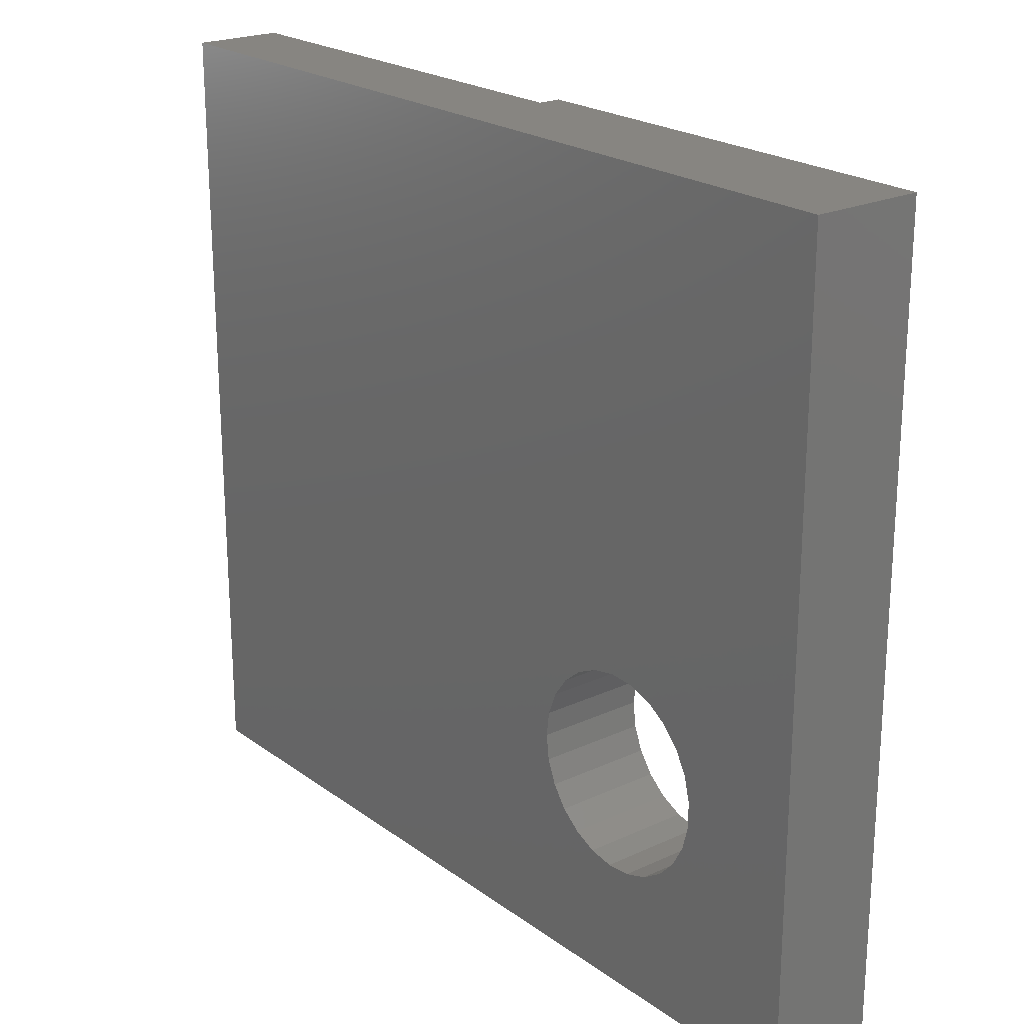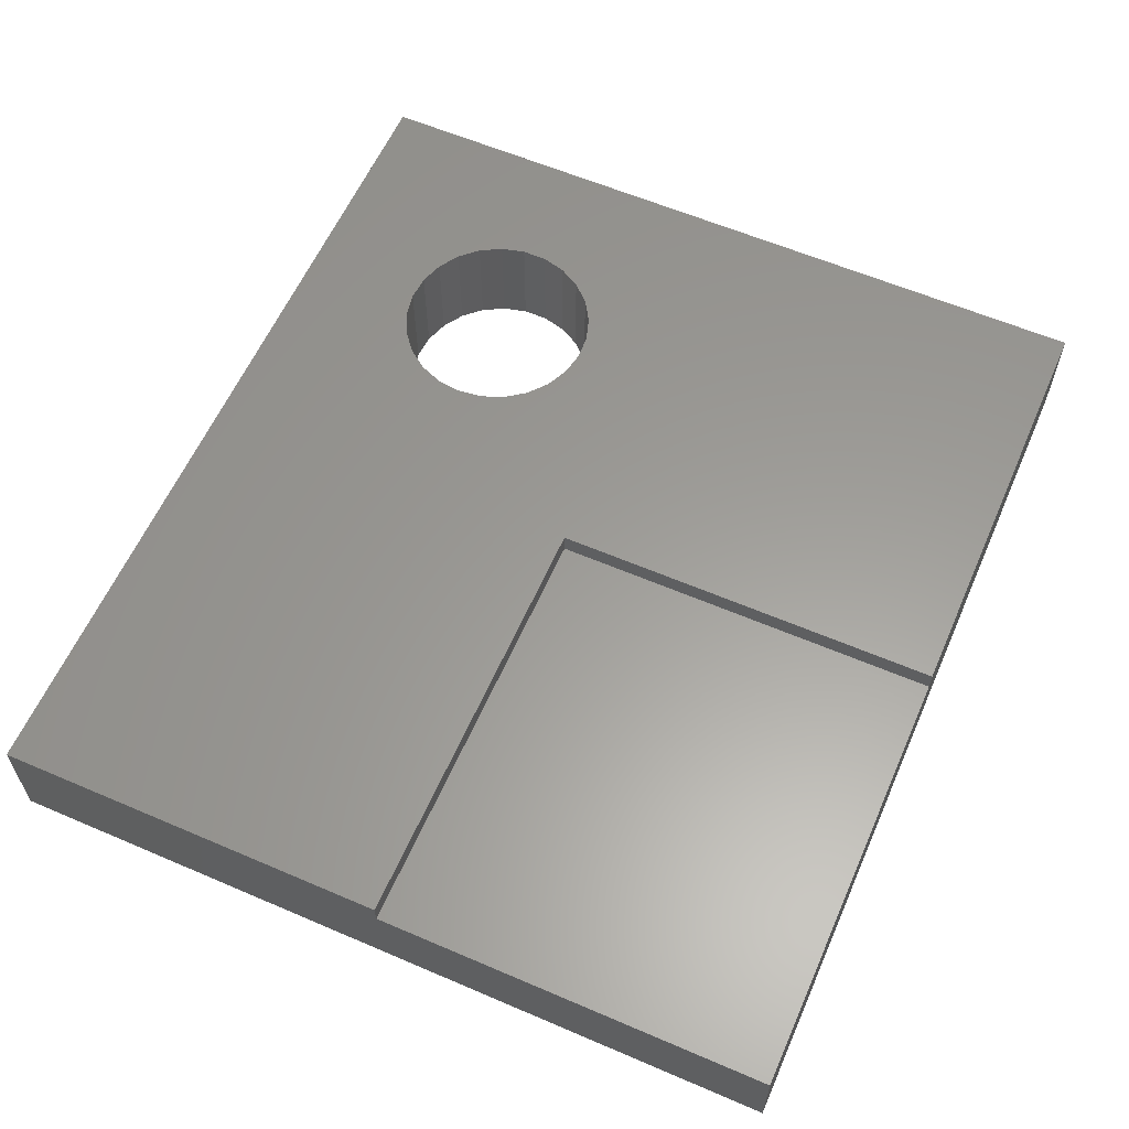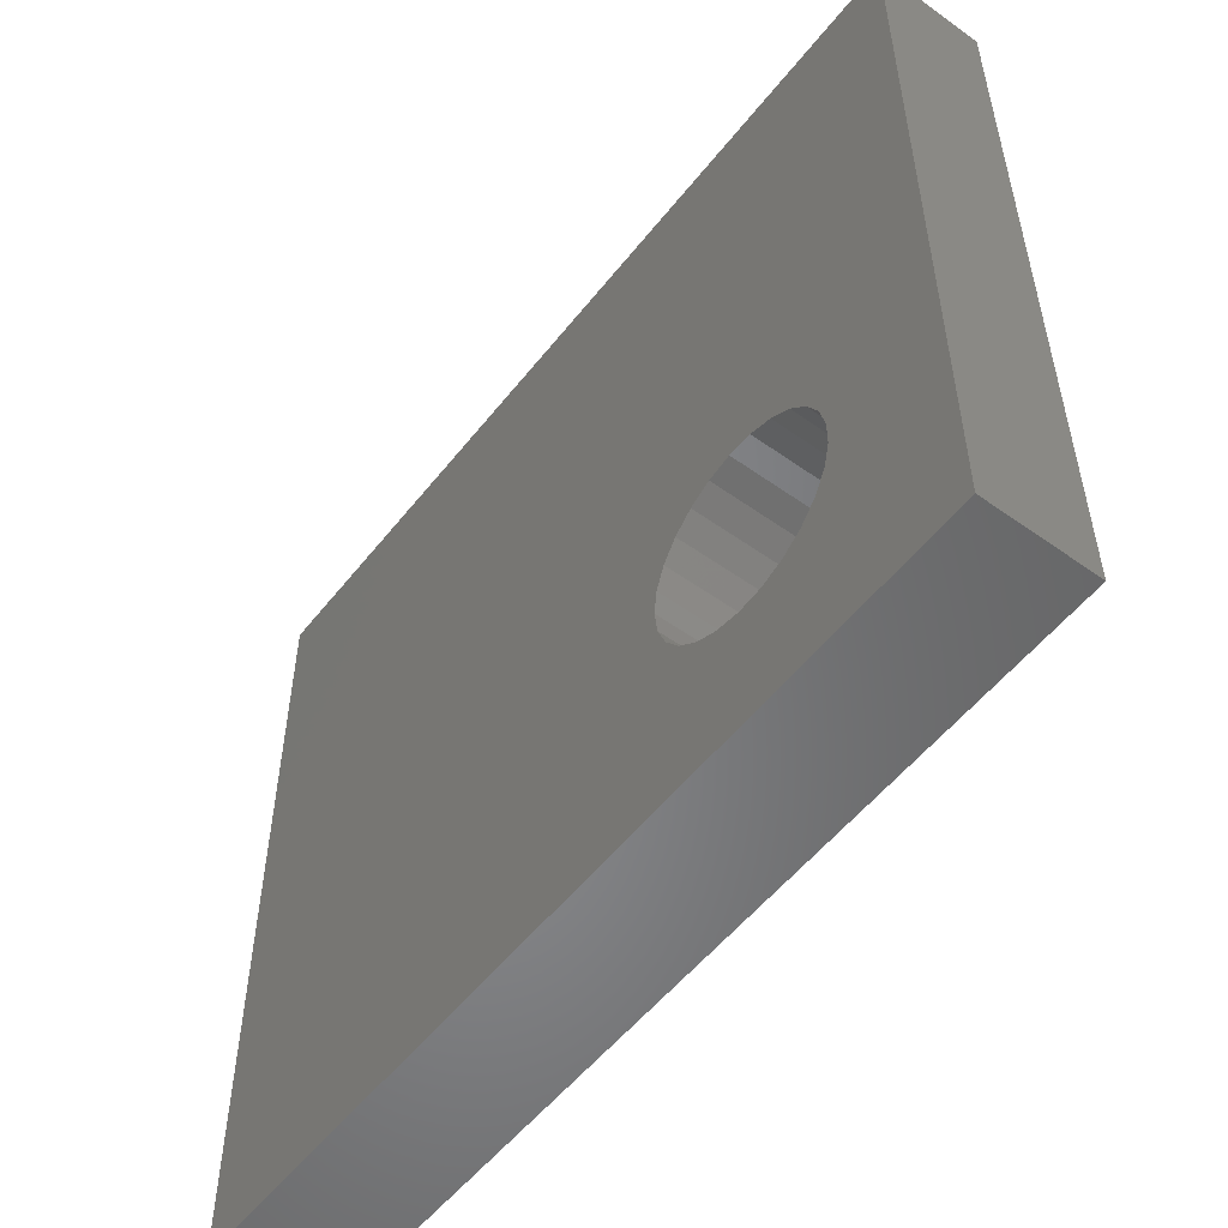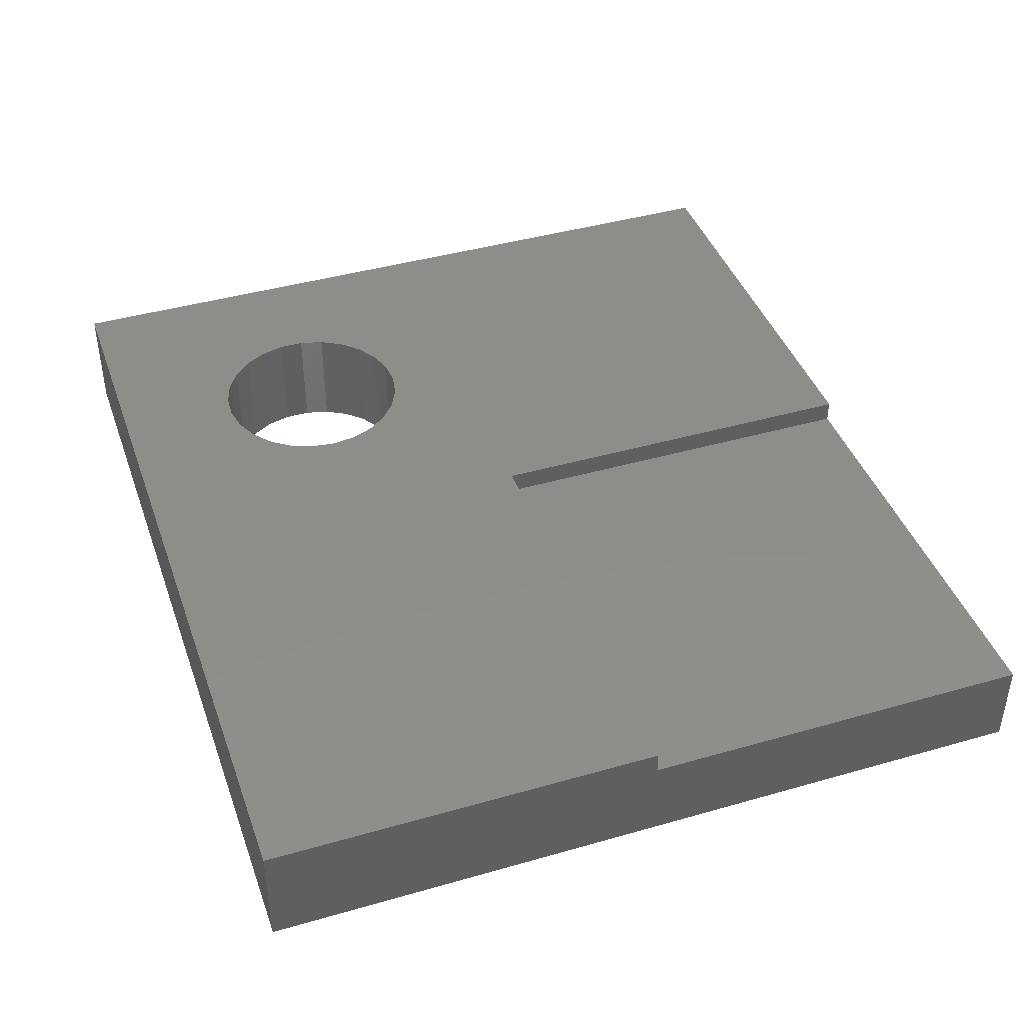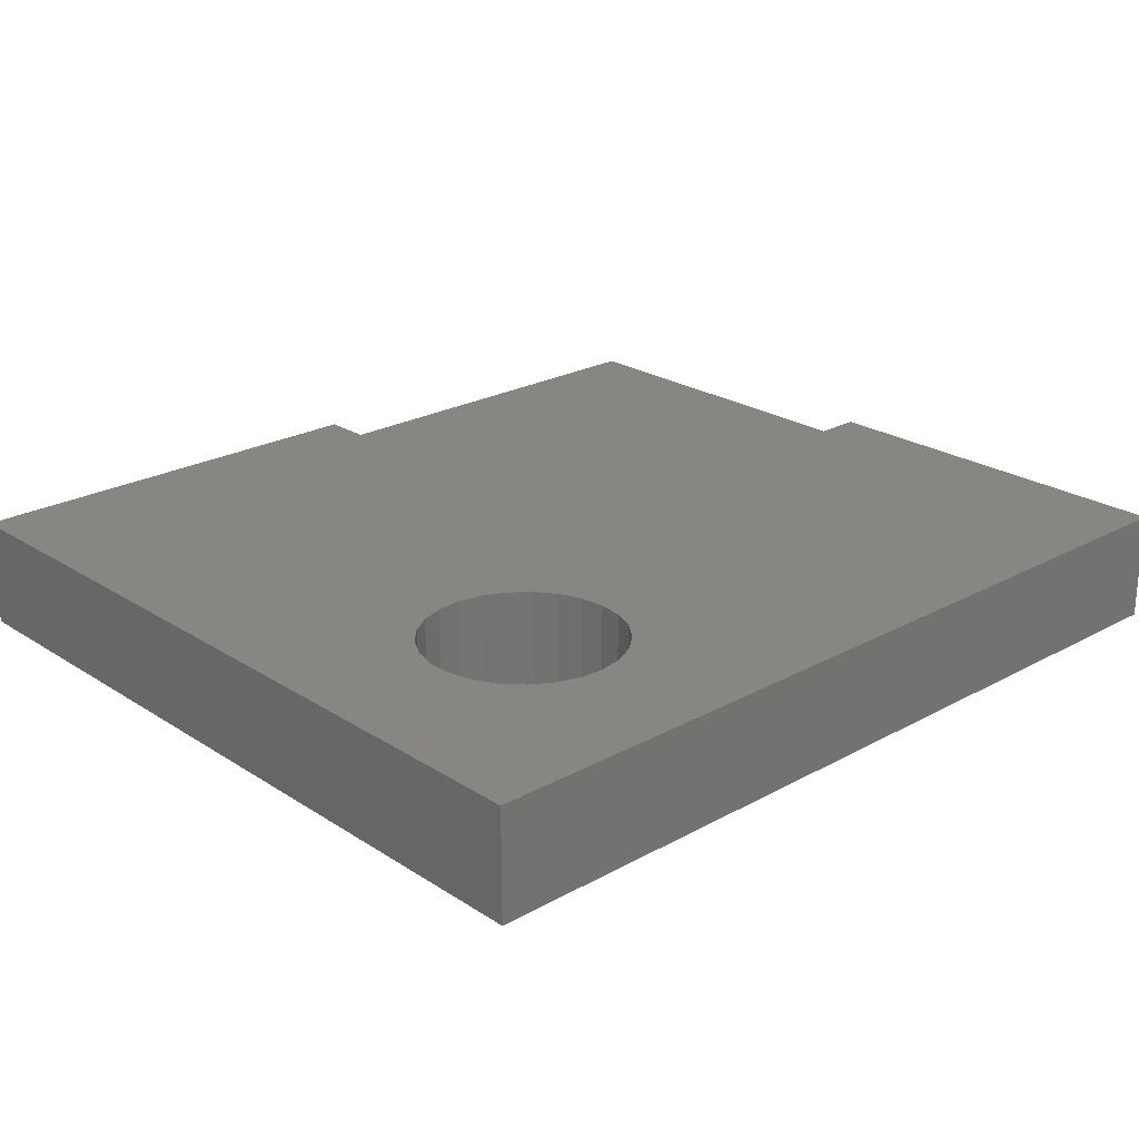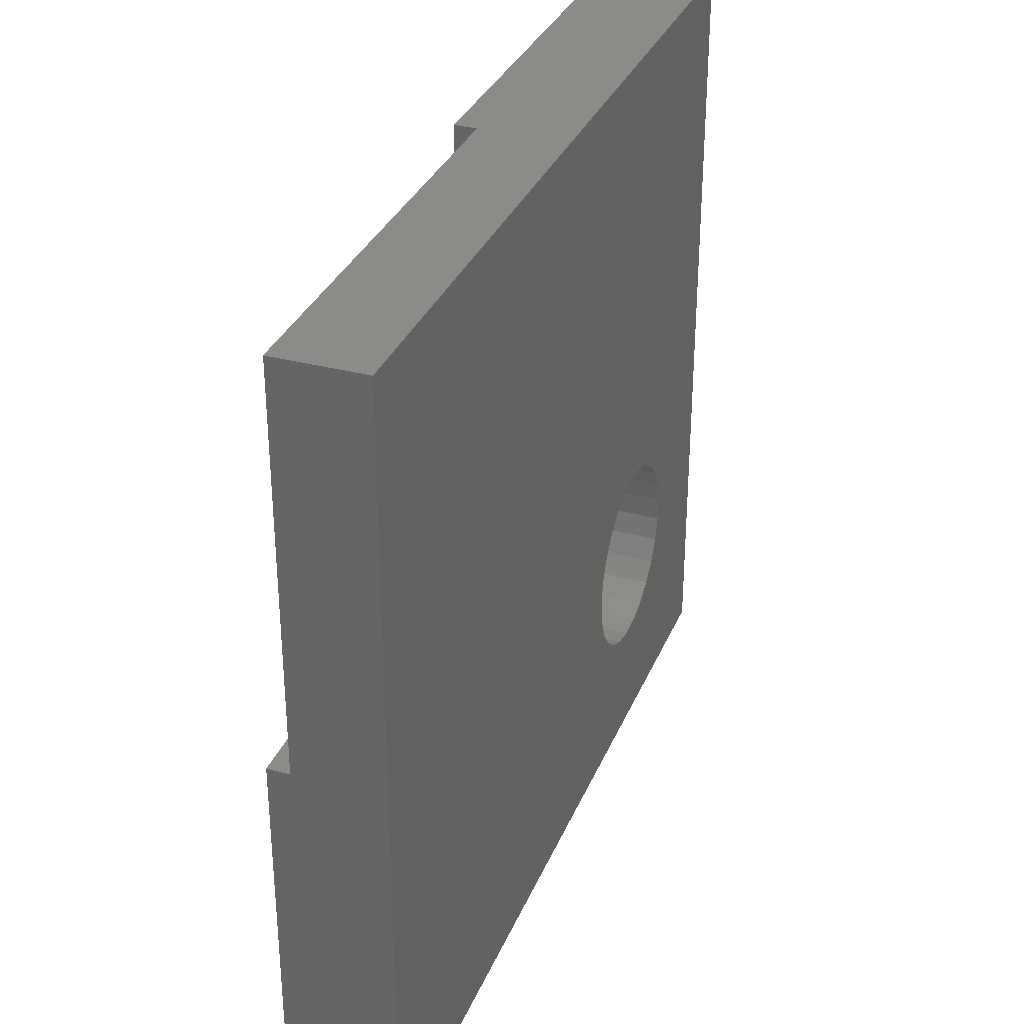
<metadata>
{"format":"stl","ext":"stl","renderer":"f3d","projection":"perspective","resolution":1024,"background":"white","views":[{"elev":22.0,"azim":-128.8,"up":"+Y"},{"elev":60.1,"azim":113.7,"up":"+Z"},{"elev":-53.7,"azim":-127.3,"up":"+Y"},{"elev":42.1,"azim":71.0,"up":"+Z"},{"elev":23.5,"azim":-42.8,"up":"+Z"},{"elev":32.8,"azim":110.3,"up":"+Y"}]}
</metadata>
<code>
# stl→obj: 64 verts, 128 faces
v 20 9 2.5
v 20 0 2.5
v 20 9 2
v 20 18 0
v 20 18 2
v 20 0 0
v 5.141 7.246 2.5
v 10 9 2.5
v 10 18 2.5
v 7.179 5.56 2.5
v 7.25 5 2.5
v 6.972 6.084 2.5
v 6.64 6.54 2.5
v 6.206 6.9 2.5
v 5.695 7.14 2.5
v 0 18 2.5
v 4.578 7.21 2.5
v 4.042 7.036 2.5
v 3.566 6.734 2.5
v 0 0 2.5
v 2.768 5.282 2.5
v 2.908 5.828 2.5
v 3.18 6.323 2.5
v 7.179 4.44 2.5
v 6.972 3.916 2.5
v 6.64 3.46 2.5
v 6.206 3.1 2.5
v 5.695 2.86 2.5
v 5.141 2.754 2.5
v 4.578 2.79 2.5
v 4.042 2.964 2.5
v 3.566 3.266 2.5
v 3.18 3.677 2.5
v 2.908 4.172 2.5
v 2.768 4.718 2.5
v 7.179 5.56 0
v 7.25 5 0
v 7.179 4.44 0
v 6.972 3.916 0
v 6.64 3.46 0
v 6.206 3.1 0
v 5.695 2.86 0
v 0 0 0
v 5.141 2.754 0
v 2.768 4.718 0
v 2.768 5.282 0
v 2.908 4.172 0
v 3.18 3.677 0
v 3.566 3.266 0
v 4.042 2.964 0
v 4.578 2.79 0
v 6.972 6.084 0
v 6.64 6.54 0
v 6.206 6.9 0
v 5.695 7.14 0
v 0 18 0
v 5.141 7.246 0
v 4.578 7.21 0
v 4.042 7.036 0
v 3.566 6.734 0
v 2.908 5.828 0
v 3.18 6.323 0
v 10 18 2
v 10 9 2
f 1 2 3
f 3 4 5
f 6 3 2
f 3 6 4
f 7 8 9
f 8 10 11
f 8 12 10
f 8 13 12
f 8 14 13
f 8 15 14
f 8 7 15
f 16 7 9
f 7 16 17
f 17 16 18
f 18 16 19
f 20 21 16
f 22 16 21
f 23 16 22
f 19 16 23
f 8 2 1
f 24 8 11
f 8 24 2
f 25 2 24
f 26 2 25
f 27 2 26
f 28 2 27
f 20 28 29
f 20 29 30
f 28 20 2
f 31 20 30
f 32 20 31
f 33 20 32
f 34 20 33
f 35 20 34
f 21 20 35
f 36 6 37
f 6 38 37
f 6 39 38
f 6 40 39
f 6 41 40
f 6 42 41
f 43 42 6
f 42 43 44
f 45 43 46
f 47 43 45
f 48 43 47
f 49 43 48
f 50 43 49
f 51 43 50
f 44 43 51
f 6 36 4
f 52 4 36
f 53 4 52
f 54 4 53
f 55 4 54
f 56 55 57
f 56 57 58
f 56 58 59
f 56 59 60
f 43 61 46
f 55 56 4
f 62 56 60
f 61 56 62
f 56 61 43
f 43 16 56
f 16 43 20
f 5 4 63
f 63 16 9
f 56 63 4
f 63 56 16
f 43 2 20
f 2 43 6
f 55 14 15
f 14 55 54
f 35 46 21
f 46 35 45
f 36 12 52
f 12 36 10
f 41 28 27
f 28 41 42
f 40 27 26
f 27 40 41
f 57 15 7
f 15 57 55
f 38 11 37
f 11 38 24
f 21 61 22
f 61 21 46
f 40 25 39
f 25 40 26
f 42 29 28
f 29 42 44
f 59 17 18
f 17 59 58
f 54 13 14
f 13 54 53
f 37 10 36
f 10 37 11
f 33 47 34
f 47 33 48
f 44 30 29
f 30 44 51
f 52 13 53
f 13 52 12
f 58 7 17
f 7 58 57
f 60 18 19
f 18 60 59
f 39 24 38
f 24 39 25
f 51 31 30
f 31 51 50
f 32 48 33
f 48 32 49
f 23 60 19
f 60 23 62
f 34 45 35
f 45 34 47
f 50 32 31
f 32 50 49
f 22 62 23
f 62 22 61
f 63 3 5
f 3 63 64
f 8 63 9
f 63 8 64
f 3 8 1
f 8 3 64

</code>
